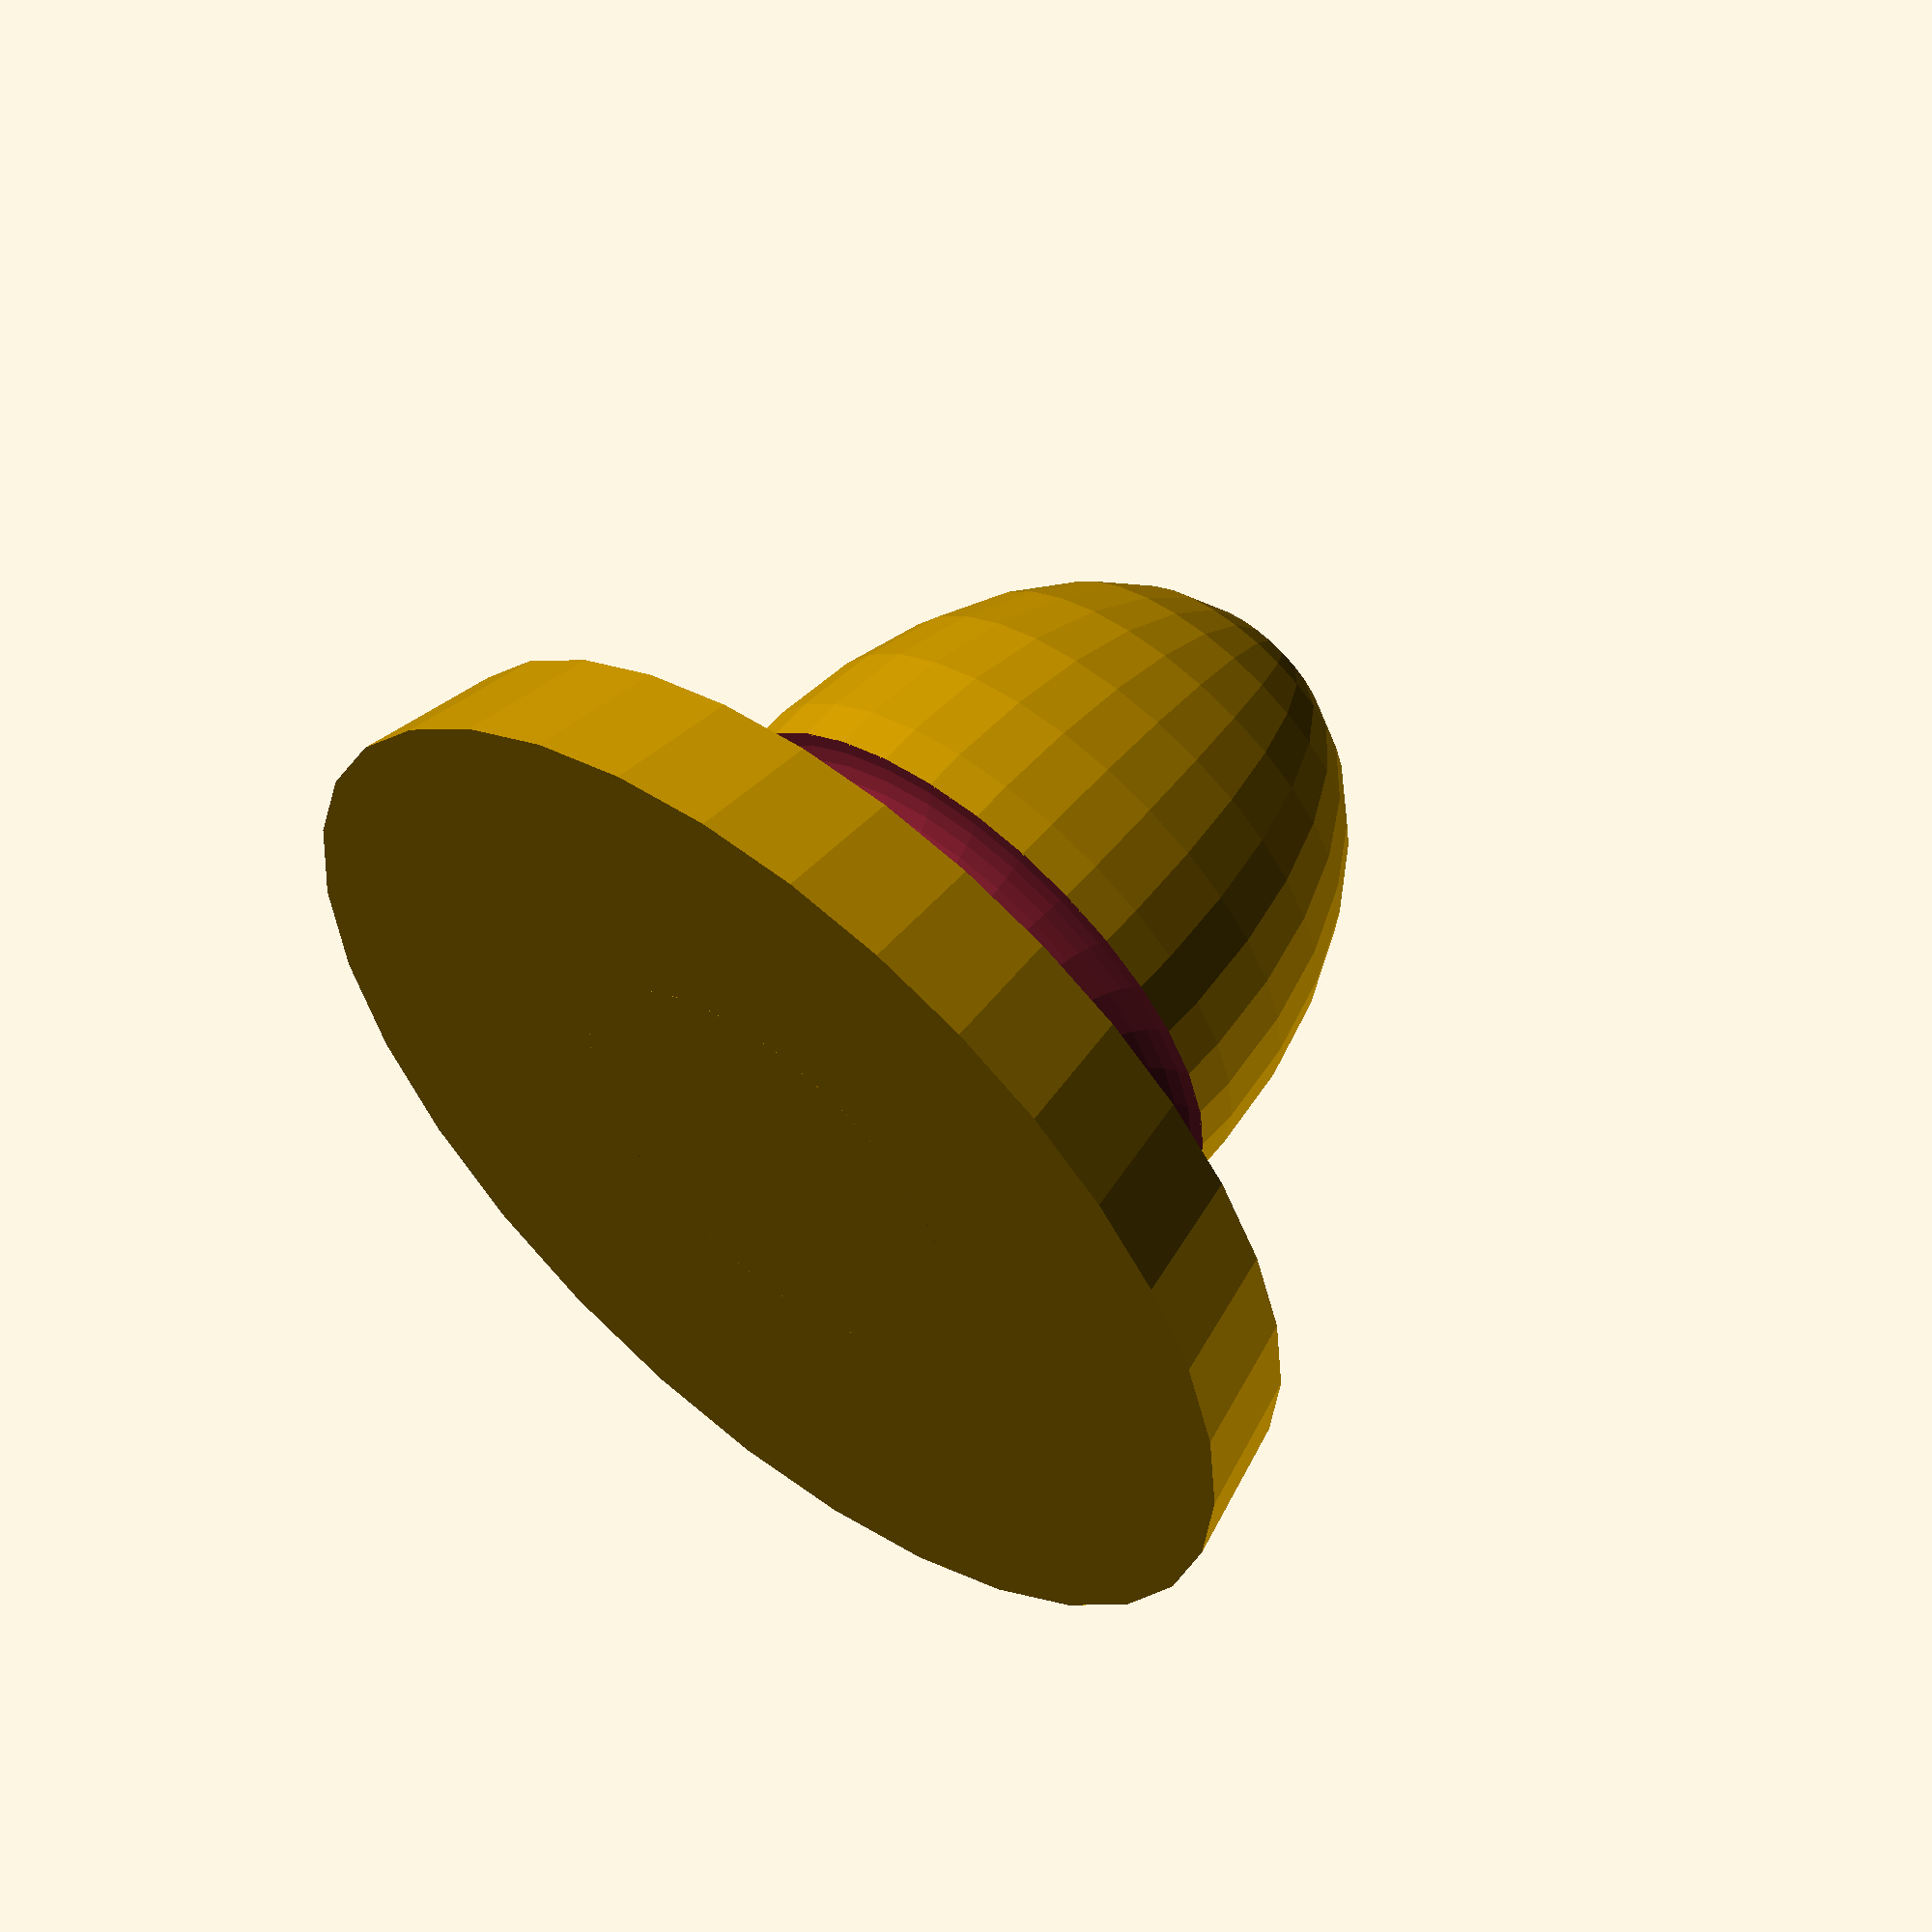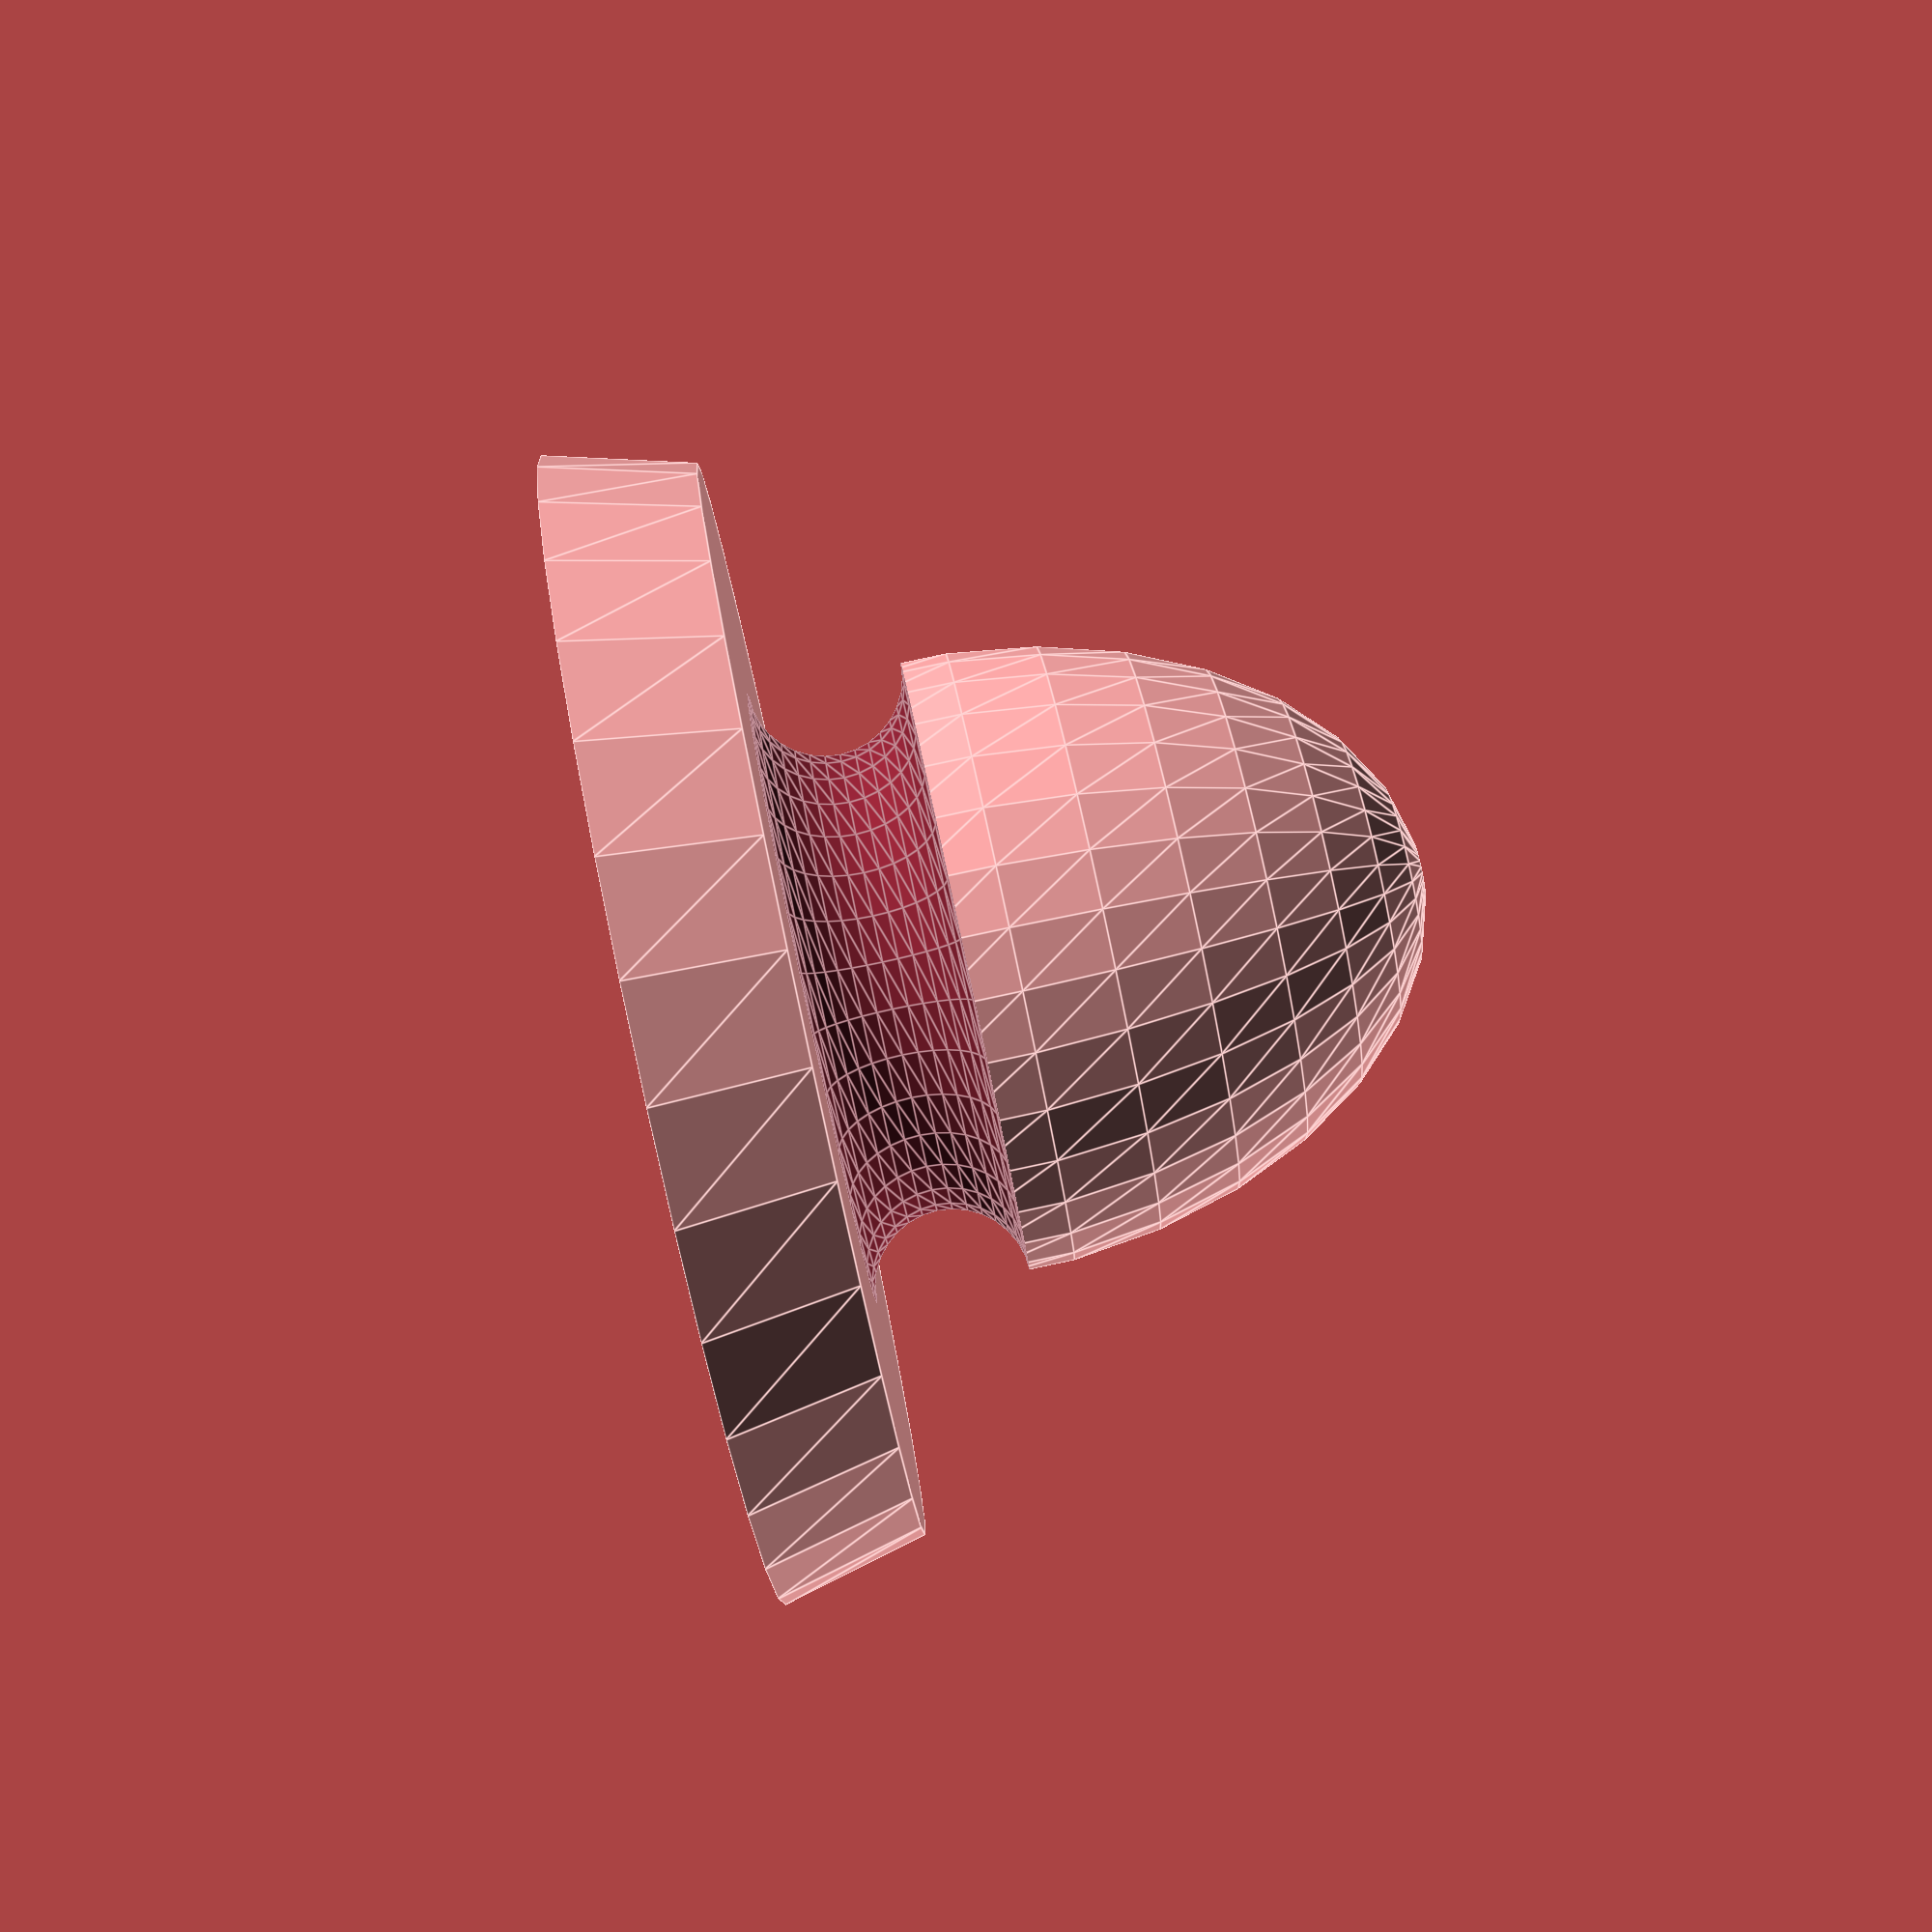
<openscad>
stemIR=2;
stemOR=0.5;
baseR=3.75;
$fn=32;




cylinder(r1=baseR, r2=baseR-0.25,h=0.96);
translate([0,0,0.96]) stem();
translate([0,0,0.96+stemOR*2]) plug();

module plug() {
  scale([1,1,1.5]) intersection() {
    sphere(r=stemIR);
    cylinder(r=stemIR,h=stemIR);
  }
}

module stem() {
  difference() {
    cylinder(r=stemIR,h=stemOR*2);
    translate([0,0,stemOR]) torus(stemIR,stemOR);
  }
}


module torus(r1,r2) {
  rotate_extrude(convexity = 10, $fn=$fn)
    translate([r1, 0, 0])
    circle(r = r2, $fn=$fn);
}

</openscad>
<views>
elev=300.8 azim=121.0 roll=220.1 proj=o view=wireframe
elev=272.3 azim=2.7 roll=258.0 proj=p view=edges
</views>
